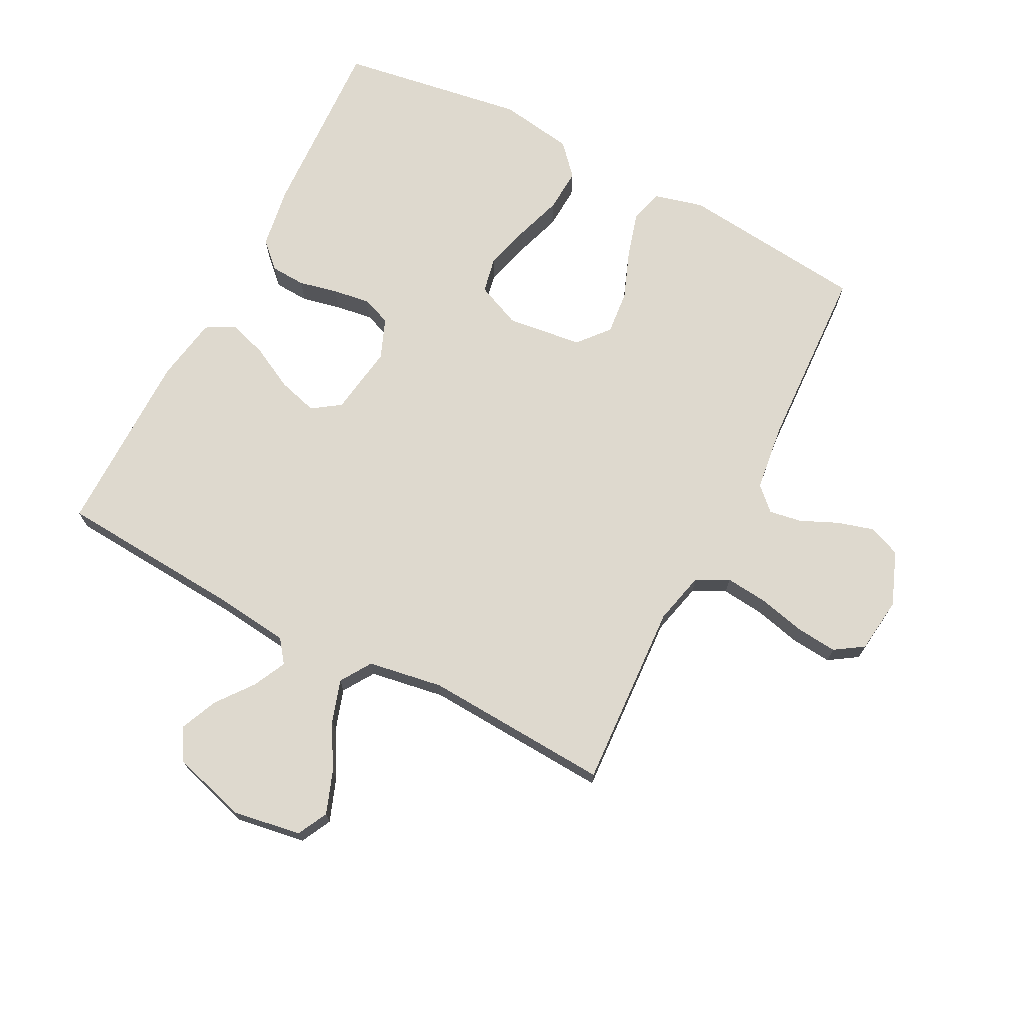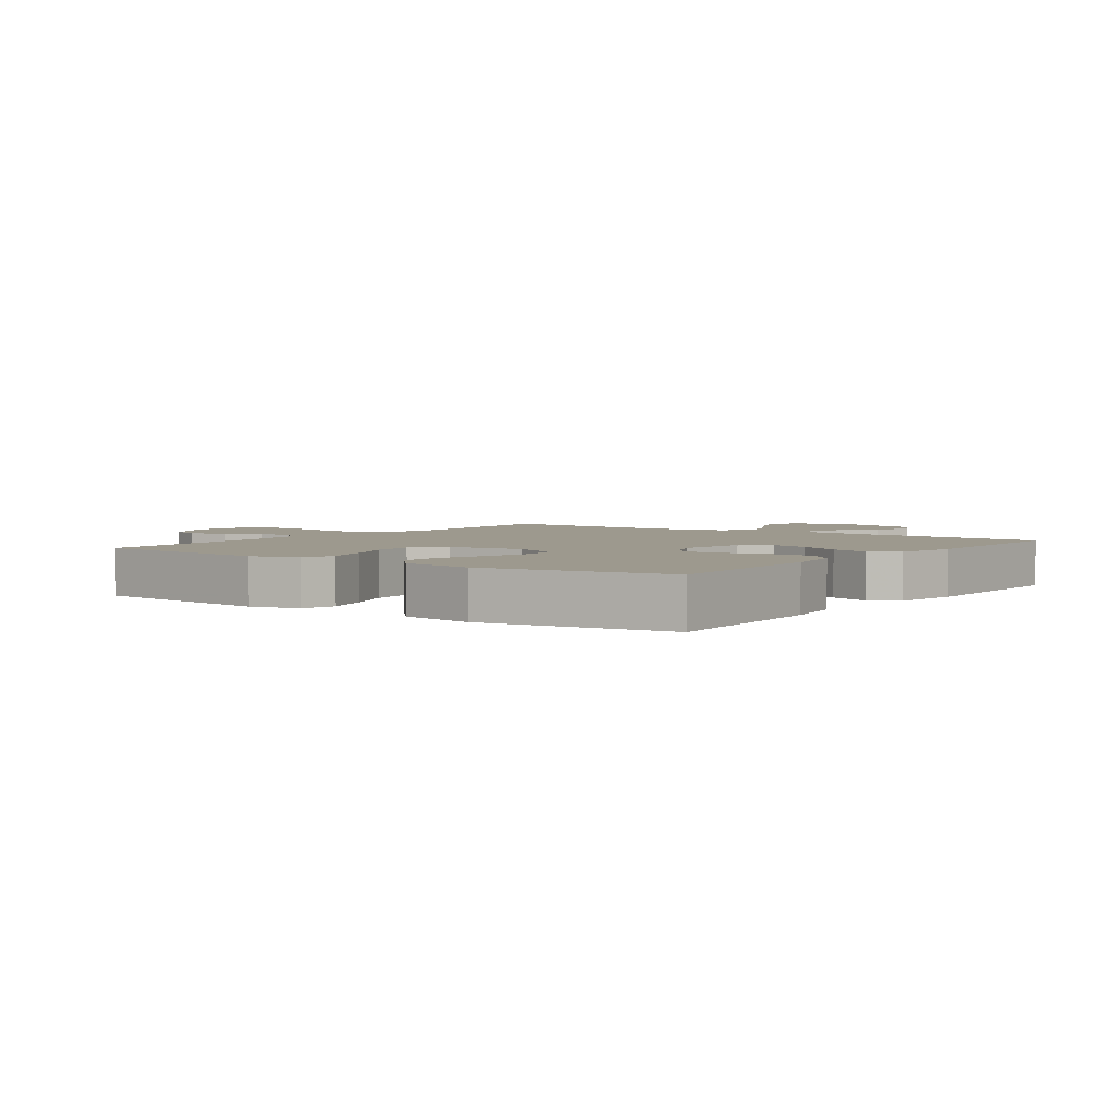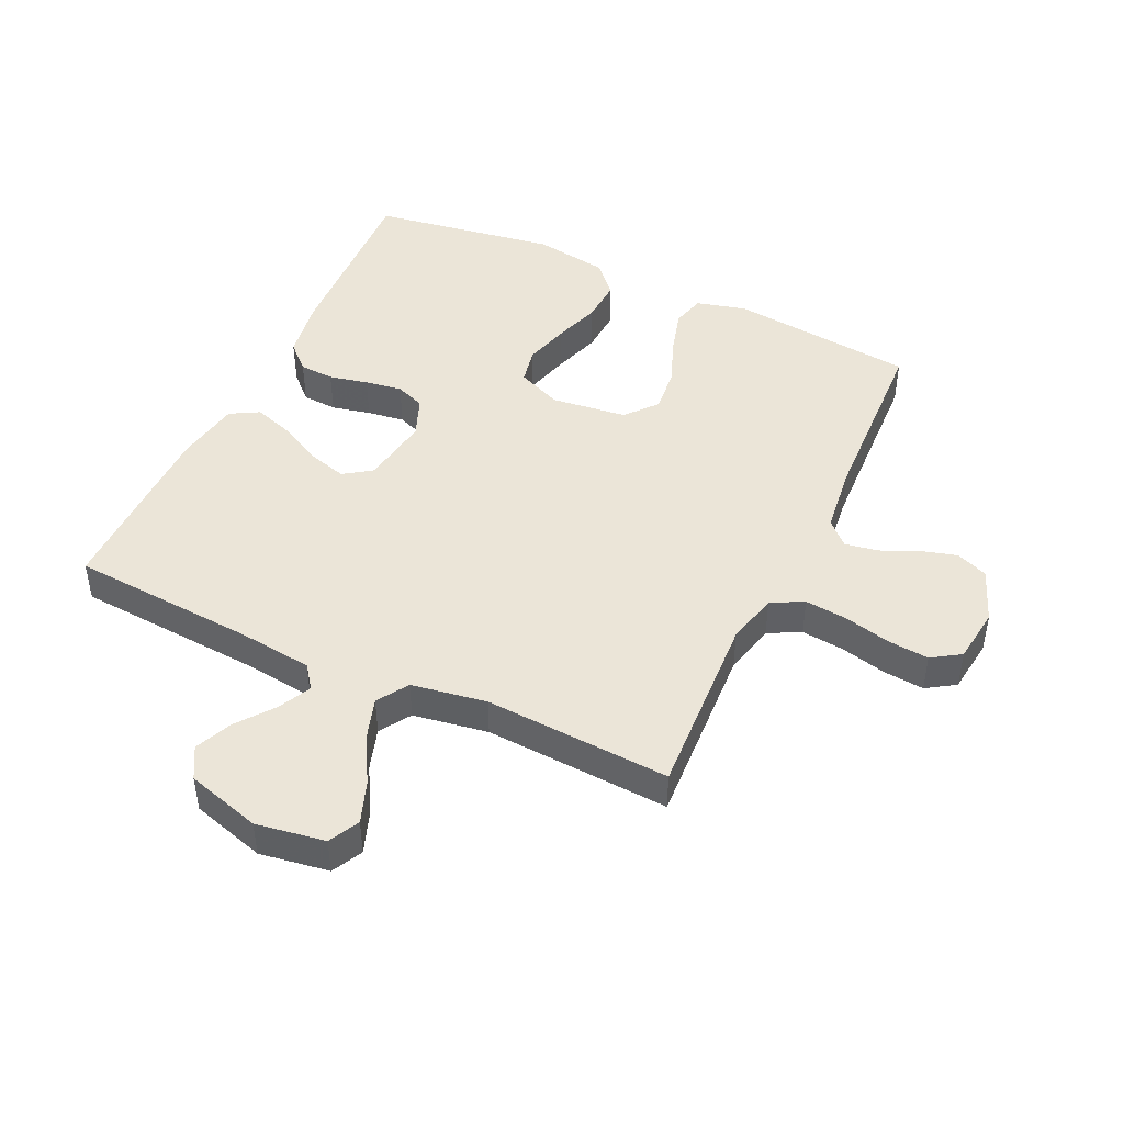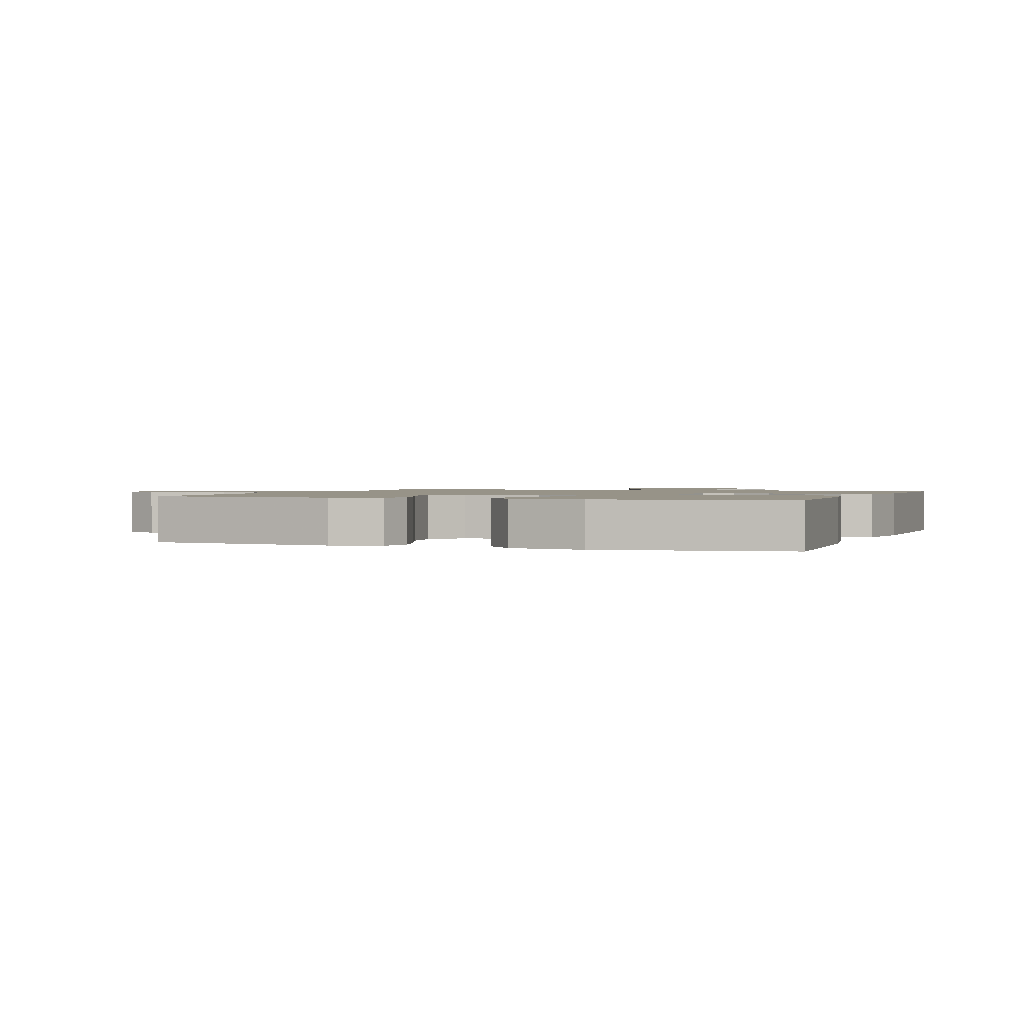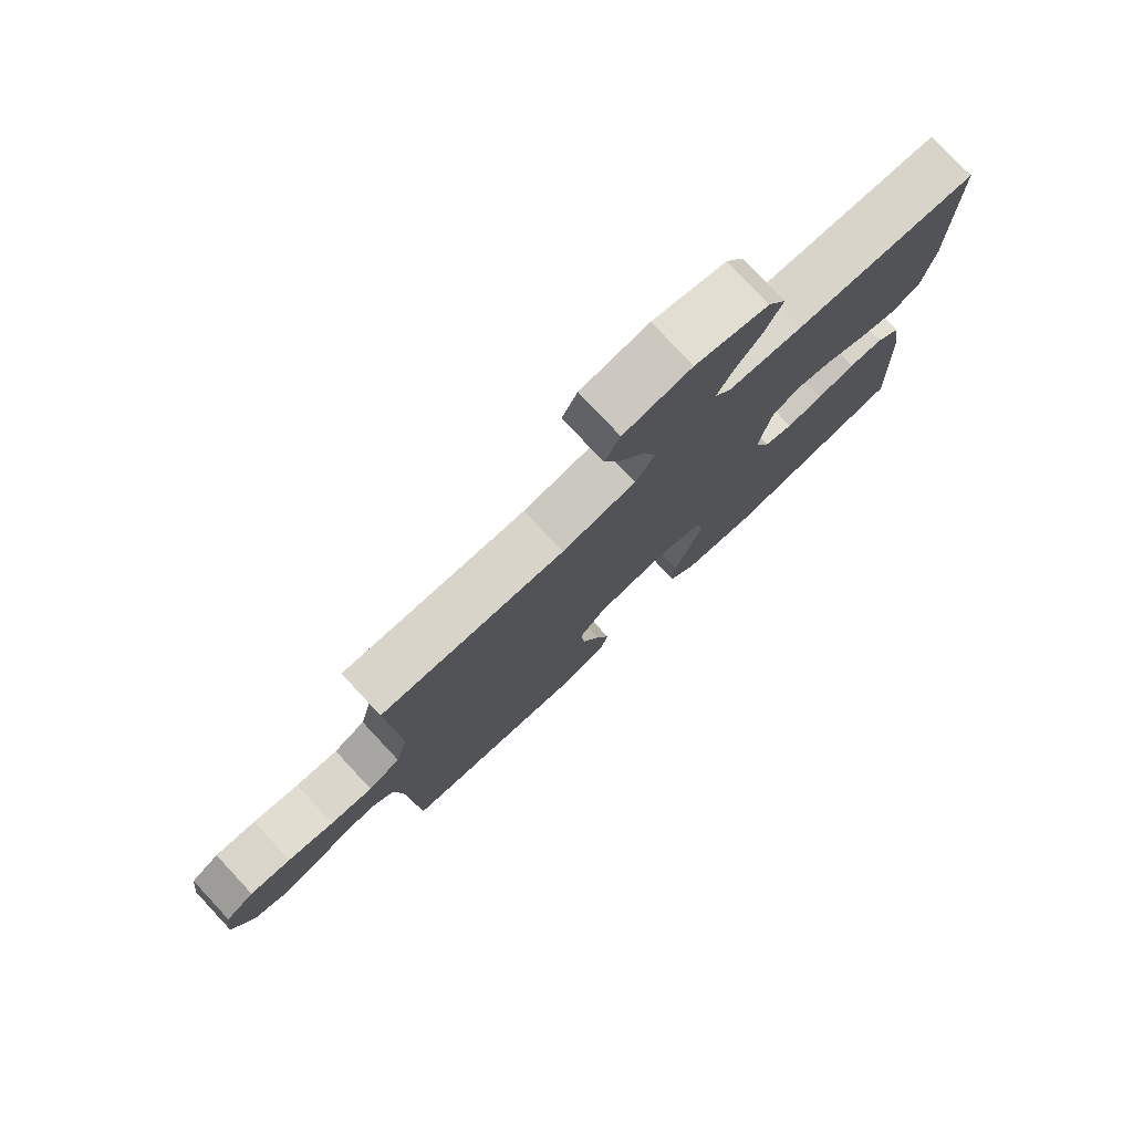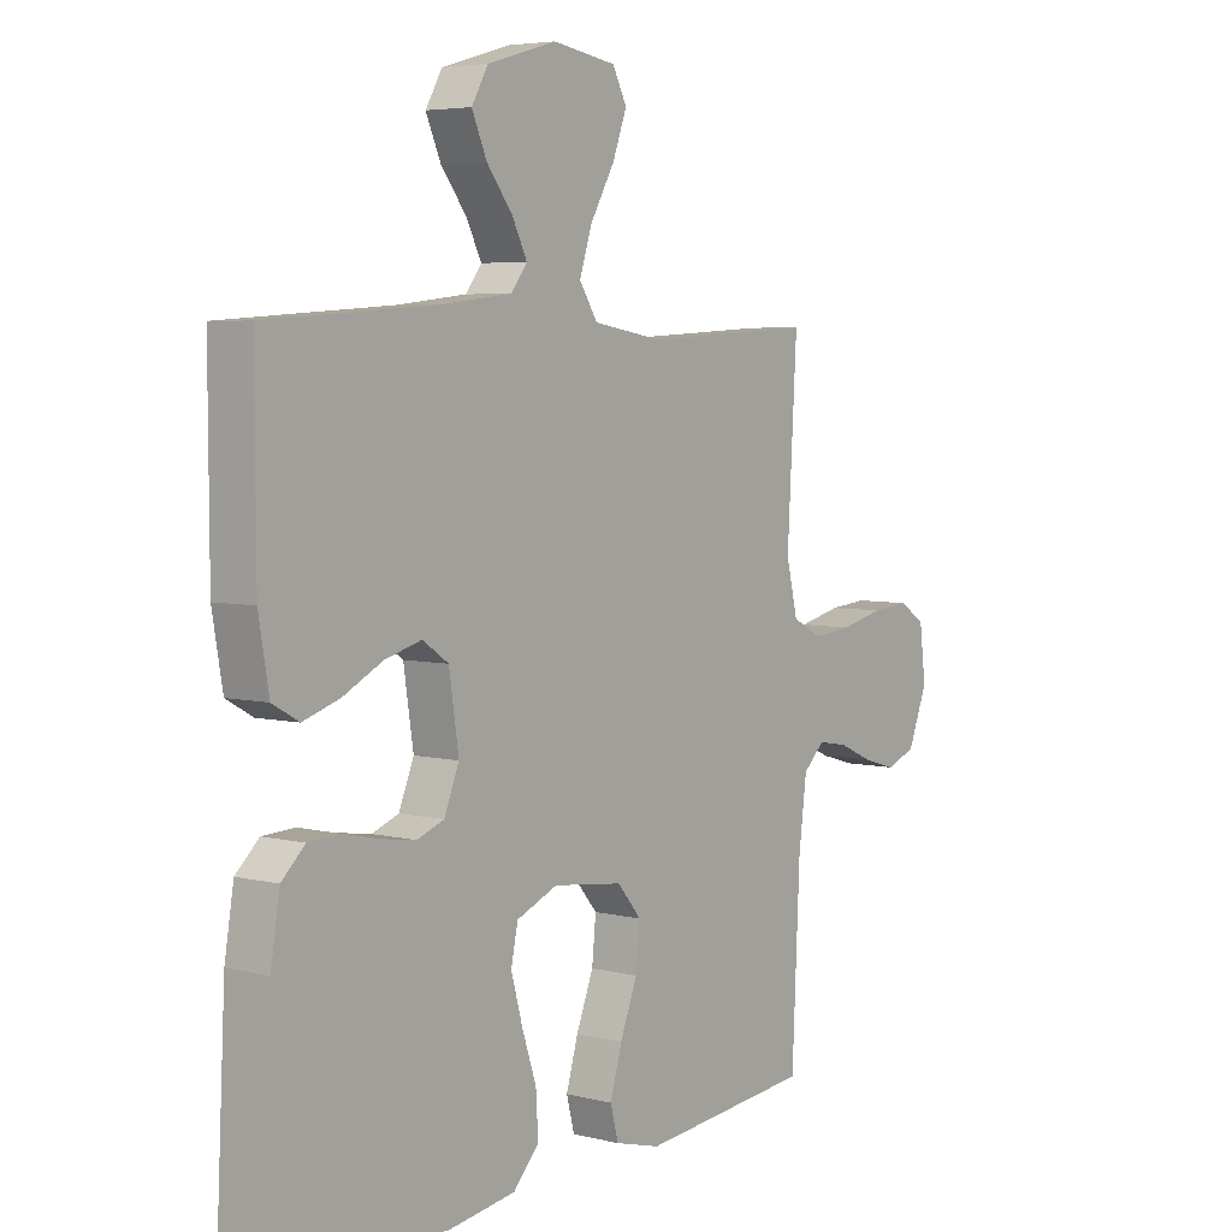
<metadata>
{"format":"obj","ext":"obj","renderer":"f3d","projection":"perspective","resolution":1024,"background":"white","views":[{"elev":71.4,"azim":27.4,"up":"+Y"},{"elev":3.4,"azim":-143.8,"up":"+Y"},{"elev":45.6,"azim":25.2,"up":"+Y"},{"elev":1.3,"azim":-159.8,"up":"+Y"},{"elev":78.3,"azim":136.9,"up":"+Z"},{"elev":5.0,"azim":-51.9,"up":"+Z"}]}
</metadata>
<code>
v -0.5 0.07 0.5
v -0.2 0.07 0.521
v -0.08 0.07 0.535
v -0.052 0.07 0.572
v -0.078 0.07 0.625
v -0.123 0.07 0.684
v -0.149 0.07 0.744
v -0.12 0.07 0.795
v 0 0.07 0.83
v 0.111 0.07 0.812
v 0.136 0.07 0.763
v 0.111 0.07 0.695
v 0.069 0.07 0.621
v 0.047 0.07 0.553
v 0.079 0.07 0.503
v 0.2 0.07 0.483
v 0.5 0.07 0.5
v 0.483 0.07 0.2
v 0.503 0.07 0.116
v 0.555 0.07 0.089
v 0.624 0.07 0.096
v 0.699 0.07 0.114
v 0.765 0.07 0.12
v 0.811 0.07 0.09
v 0.822 0.07 0
v 0.788 0.07 -0.087
v 0.737 0.07 -0.108
v 0.678 0.07 -0.091
v 0.618 0.07 -0.064
v 0.565 0.07 -0.055
v 0.528 0.07 -0.091
v 0.514 0.07 -0.2
v 0.5 0.07 -0.5
v 0.2 0.07 -0.532
v 0.12 0.07 -0.511
v 0.106 0.07 -0.457
v 0.127 0.07 -0.384
v 0.157 0.07 -0.306
v 0.164 0.07 -0.235
v 0.122 0.07 -0.185
v 0 0.07 -0.17
v -0.072 0.07 -0.201
v -0.084 0.07 -0.259
v -0.064 0.07 -0.332
v -0.039 0.07 -0.408
v -0.035 0.07 -0.478
v -0.08 0.07 -0.528
v -0.2 0.07 -0.547
v -0.5 0.07 -0.5
v -0.485 0.07 -0.2
v -0.469 0.07 -0.102
v -0.428 0.07 -0.063
v -0.372 0.07 -0.06
v -0.309 0.07 -0.074
v -0.249 0.07 -0.083
v -0.202 0.07 -0.065
v -0.176 0.07 0
v -0.193 0.07 0.113
v -0.238 0.07 0.144
v -0.302 0.07 0.126
v -0.371 0.07 0.09
v -0.435 0.07 0.069
v -0.481 0.07 0.095
v -0.499 0.07 0.2
v -0.5 0 0.5
v -0.2 0 0.521
v -0.08 0 0.535
v -0.052 0 0.572
v -0.078 0 0.625
v -0.123 0 0.684
v -0.149 0 0.744
v -0.12 0 0.795
v 0 0 0.83
v 0.111 0 0.812
v 0.136 0 0.763
v 0.111 0 0.695
v 0.069 0 0.621
v 0.047 0 0.553
v 0.079 0 0.503
v 0.2 0 0.483
v 0.5 0 0.5
v 0.483 0 0.2
v 0.503 0 0.116
v 0.555 0 0.089
v 0.624 0 0.096
v 0.699 0 0.114
v 0.765 0 0.12
v 0.811 0 0.09
v 0.822 0 0
v 0.788 0 -0.087
v 0.737 0 -0.108
v 0.678 0 -0.091
v 0.618 0 -0.064
v 0.565 0 -0.055
v 0.528 0 -0.091
v 0.514 0 -0.2
v 0.5 0 -0.5
v 0.2 0 -0.532
v 0.12 0 -0.511
v 0.106 0 -0.457
v 0.127 0 -0.384
v 0.157 0 -0.306
v 0.164 0 -0.235
v 0.122 0 -0.185
v 0 0 -0.17
v -0.072 0 -0.201
v -0.084 0 -0.259
v -0.064 0 -0.332
v -0.039 0 -0.408
v -0.035 0 -0.478
v -0.08 0 -0.528
v -0.2 0 -0.547
v -0.5 0 -0.5
v -0.485 0 -0.2
v -0.469 0 -0.102
v -0.428 0 -0.063
v -0.372 0 -0.06
v -0.309 0 -0.074
v -0.249 0 -0.083
v -0.202 0 -0.065
v -0.176 0 0
v -0.193 0 0.113
v -0.238 0 0.144
v -0.302 0 0.126
v -0.371 0 0.09
v -0.435 0 0.069
v -0.481 0 0.095
v -0.499 0 0.2
f 64 1 2
f 63 64 2
f 62 63 2
f 61 62 2
f 60 61 2
f 59 60 2 3
f 58 59 3 4
f 57 58 4
f 52 53 54
f 51 52 54
f 50 51 54
f 49 50 54
f 48 49 54
f 47 48 54
f 46 47 54
f 45 46 54
f 44 45 54
f 43 44 54 55
f 42 43 55 56
f 36 37 38
f 35 36 38
f 34 35 38
f 33 34 38
f 32 33 38
f 31 32 38 39
f 30 31 39 40
f 27 28 29
f 26 27 29
f 25 26 29
f 24 25 29
f 23 24 29
f 22 23 29
f 21 22 29
f 20 21 29 30
f 30 40 41
f 20 30 41
f 19 20 41
f 16 17 18
f 42 56 57
f 41 42 57
f 19 41 57
f 18 19 57
f 16 18 57
f 15 16 57
f 11 12 13
f 10 11 13
f 9 10 13
f 8 9 13
f 7 8 13
f 6 7 13
f 5 6 13
f 14 15 57 4
f 4 5 13 14
f 66 65 128
f 66 128 127
f 66 127 126
f 66 126 125
f 66 125 124
f 67 66 124 123
f 68 67 123 122
f 68 122 121
f 118 117 116
f 118 116 115
f 118 115 114
f 118 114 113
f 118 113 112
f 118 112 111
f 118 111 110
f 118 110 109
f 118 109 108
f 119 118 108 107
f 120 119 107 106
f 102 101 100
f 102 100 99
f 102 99 98
f 102 98 97
f 102 97 96
f 103 102 96 95
f 104 103 95 94
f 93 92 91
f 93 91 90
f 93 90 89
f 93 89 88
f 93 88 87
f 93 87 86
f 93 86 85
f 94 93 85 84
f 105 104 94
f 105 94 84
f 105 84 83
f 82 81 80
f 121 120 106
f 121 106 105
f 121 105 83
f 121 83 82
f 121 82 80
f 121 80 79
f 77 76 75
f 77 75 74
f 77 74 73
f 77 73 72
f 77 72 71
f 77 71 70
f 77 70 69
f 68 121 79 78
f 78 77 69 68
f 1 65 66 2
f 2 66 67 3
f 3 67 68 4
f 4 68 69 5
f 5 69 70 6
f 6 70 71 7
f 7 71 72 8
f 8 72 73 9
f 9 73 74 10
f 10 74 75 11
f 11 75 76 12
f 12 76 77 13
f 13 77 78 14
f 14 78 79 15
f 15 79 80 16
f 16 80 81 17
f 17 81 82 18
f 18 82 83 19
f 19 83 84 20
f 20 84 85 21
f 21 85 86 22
f 22 86 87 23
f 23 87 88 24
f 24 88 89 25
f 25 89 90 26
f 26 90 91 27
f 27 91 92 28
f 28 92 93 29
f 29 93 94 30
f 30 94 95 31
f 31 95 96 32
f 32 96 97 33
f 33 97 98 34
f 34 98 99 35
f 35 99 100 36
f 36 100 101 37
f 37 101 102 38
f 38 102 103 39
f 39 103 104 40
f 40 104 105 41
f 41 105 106 42
f 42 106 107 43
f 43 107 108 44
f 44 108 109 45
f 45 109 110 46
f 46 110 111 47
f 47 111 112 48
f 48 112 113 49
f 49 113 114 50
f 50 114 115 51
f 51 115 116 52
f 52 116 117 53
f 53 117 118 54
f 54 118 119 55
f 55 119 120 56
f 56 120 121 57
f 57 121 122 58
f 58 122 123 59
f 59 123 124 60
f 60 124 125 61
f 61 125 126 62
f 62 126 127 63
f 63 127 128 64
f 64 128 65 1

</code>
